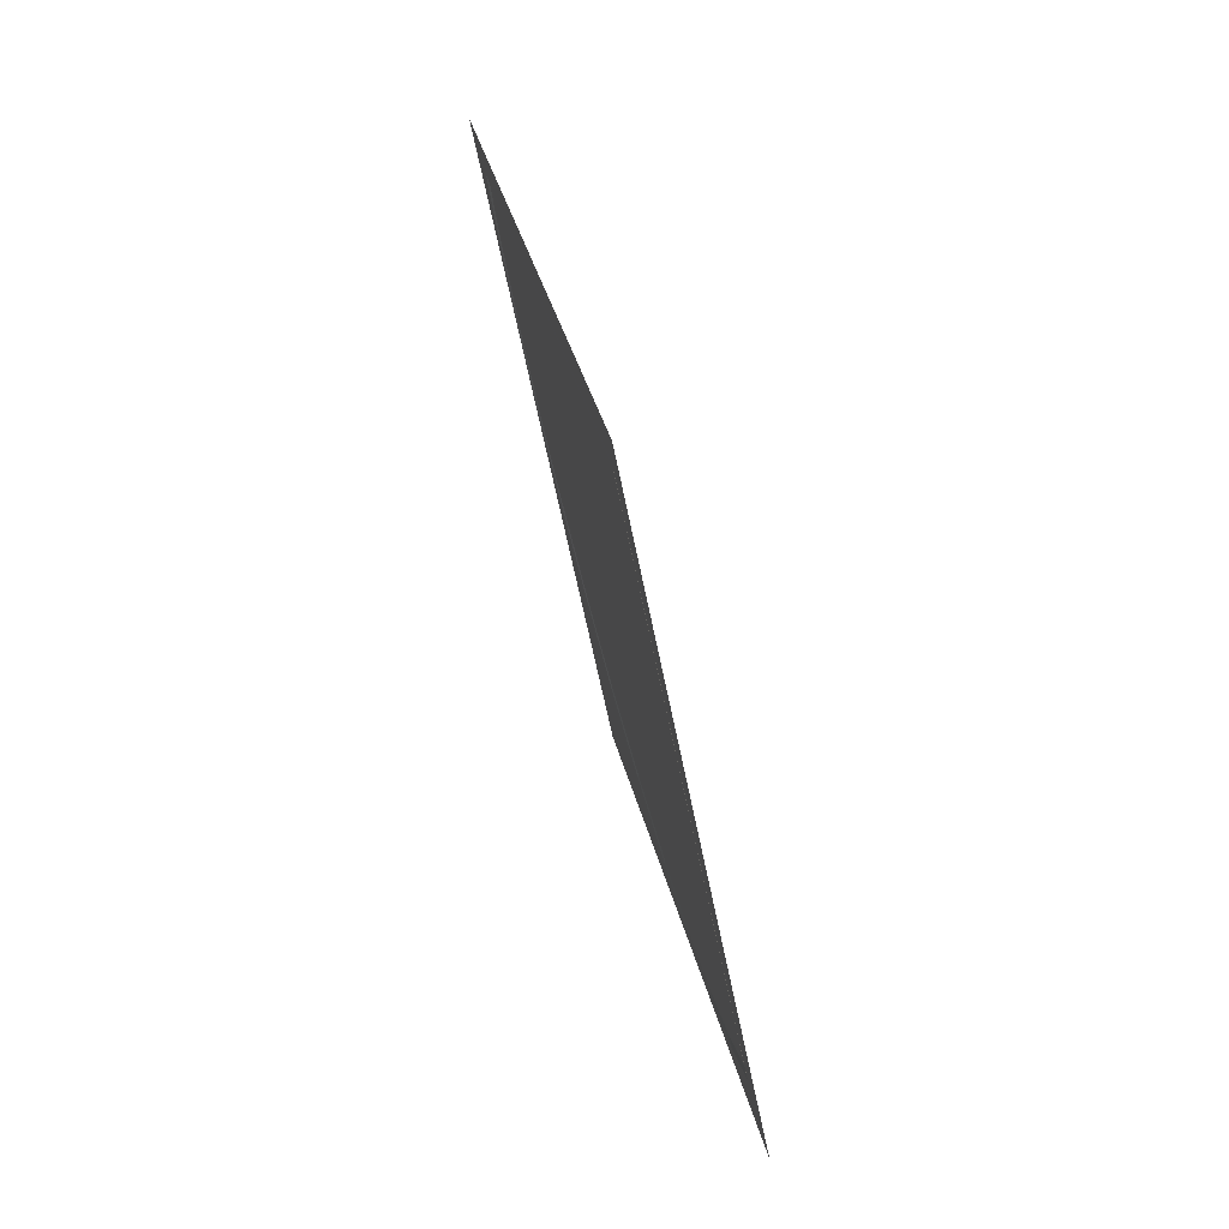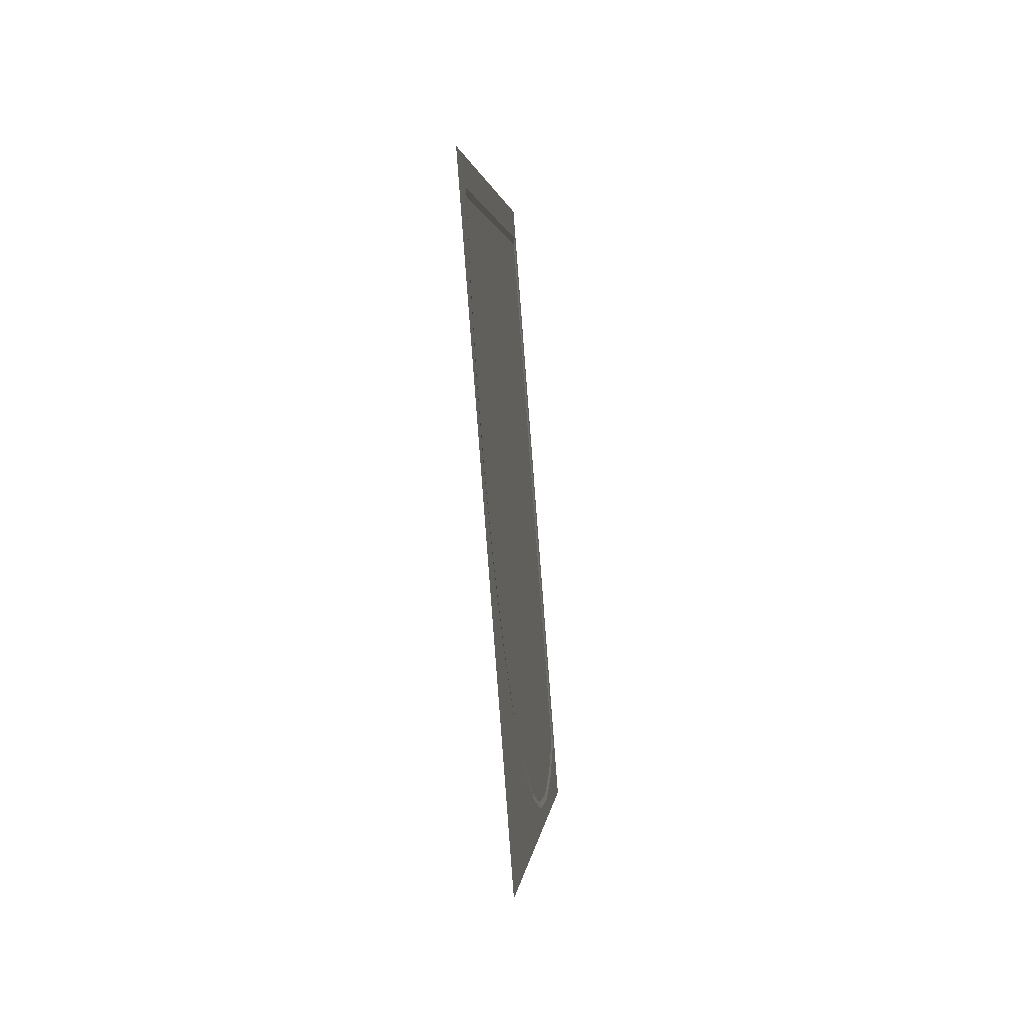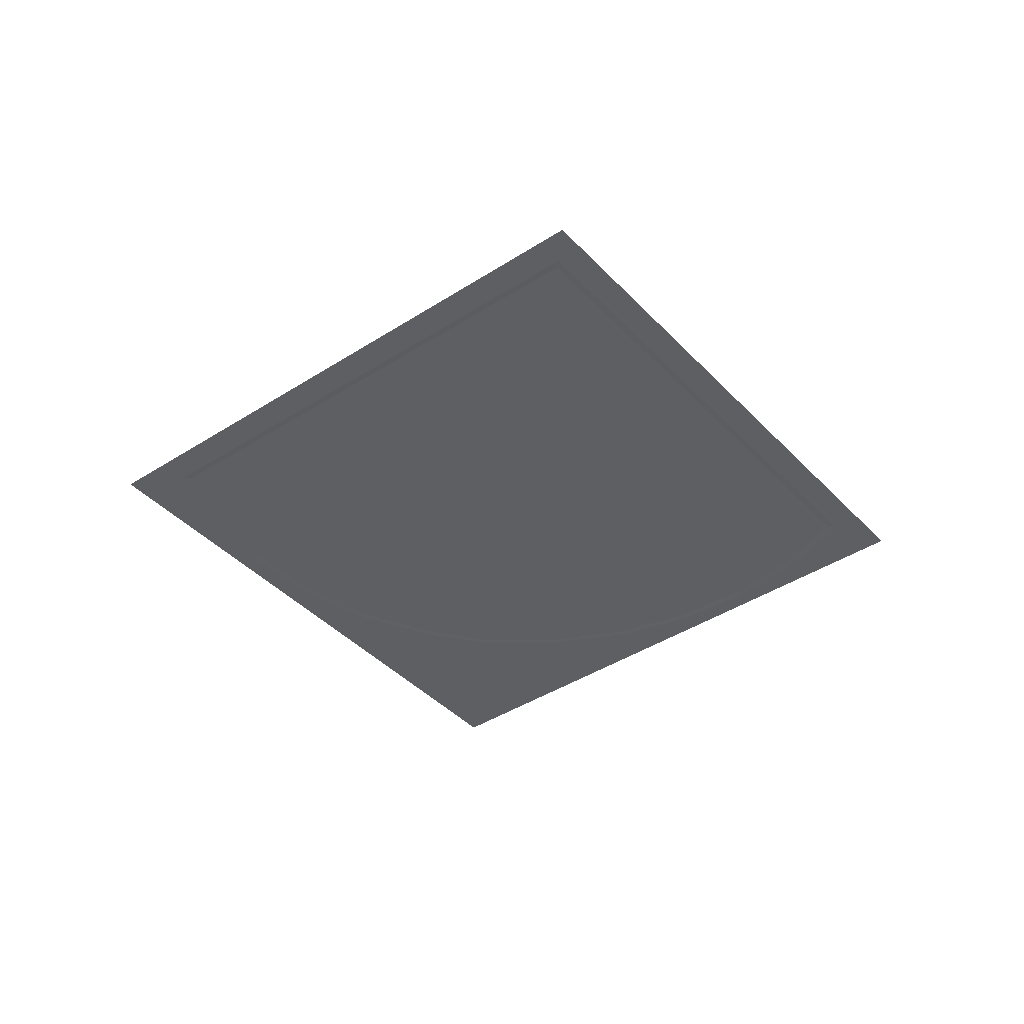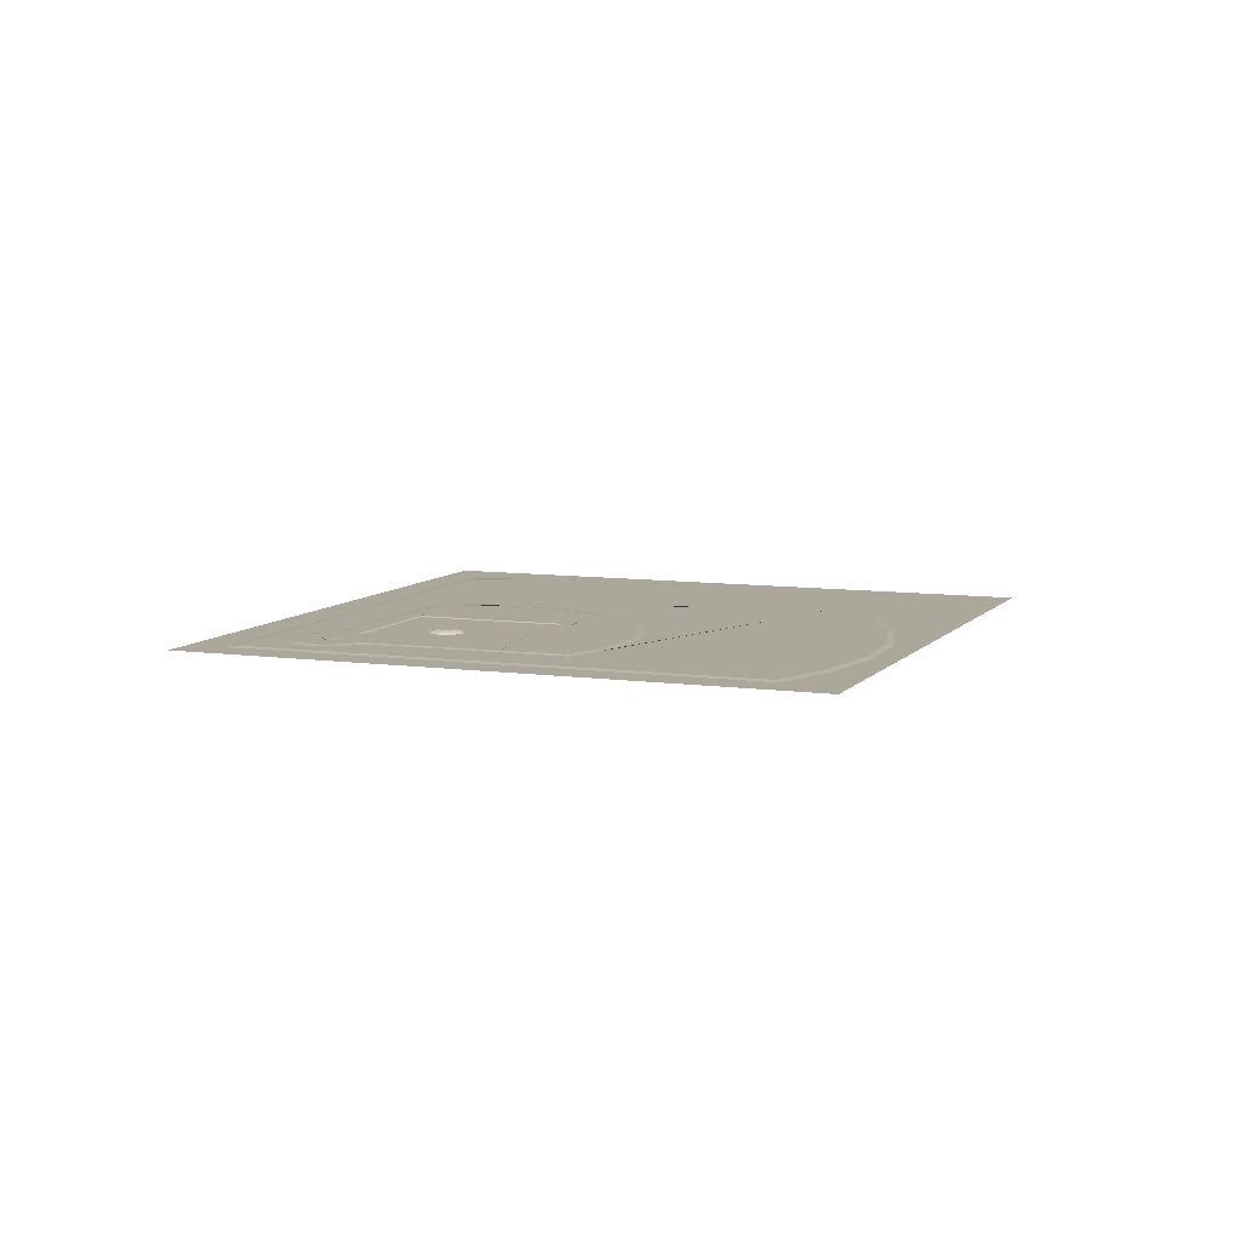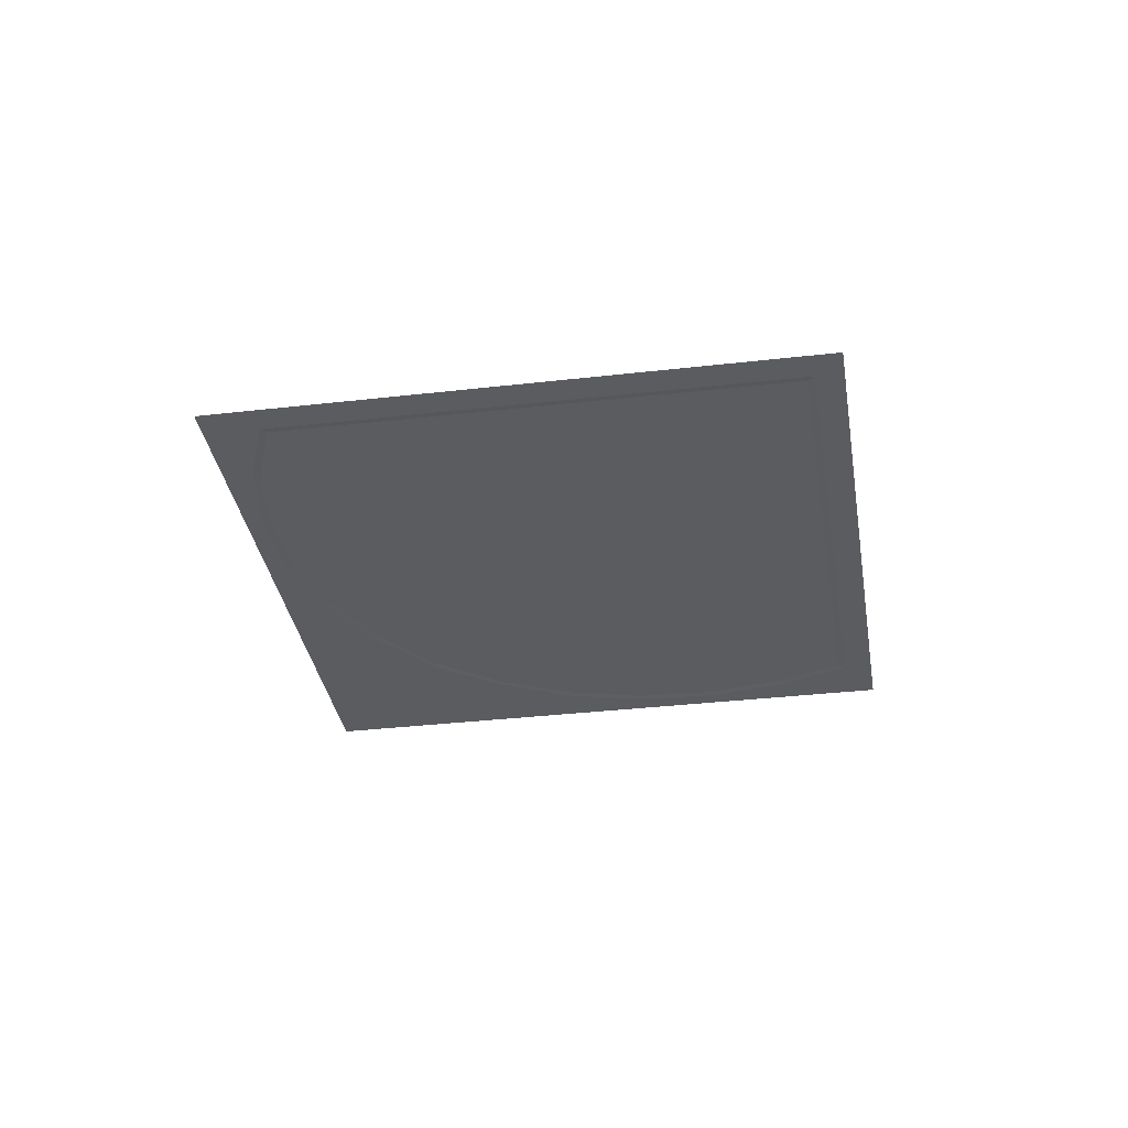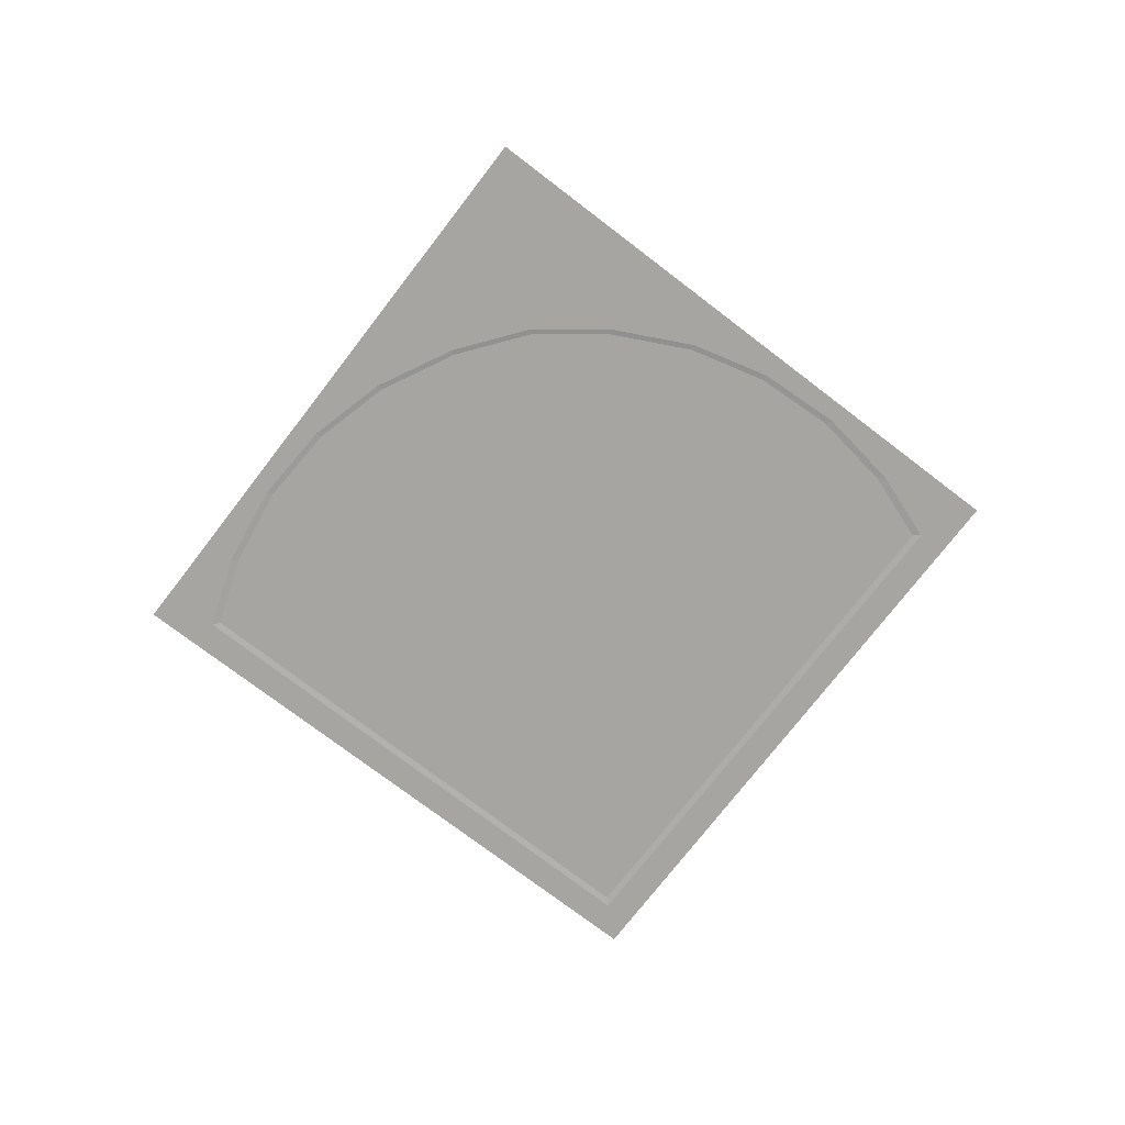
<metadata>
{"format":"obj","ext":"obj","renderer":"f3d","projection":"perspective","resolution":1024,"background":"white","views":[{"elev":75.1,"azim":74.4,"up":"+Z"},{"elev":-43.4,"azim":-83.8,"up":"+Z"},{"elev":-40.6,"azim":-6.6,"up":"+Y"},{"elev":8.2,"azim":66.6,"up":"+Y"},{"elev":-33.7,"azim":-36.0,"up":"+Y"},{"elev":-73.8,"azim":-172.5,"up":"+Y"}]}
</metadata>
<code>
o Bases
v -0.289 0 7.088
v -0.289 0 7.666
v 0.289 -0 7.088
v 0.289 -0 7.666
v 3.55 -1e-06 3.338
v 3.826 -1e-06 3.613
v 3.826 -1e-06 3.062
v 4.101 -1e-06 3.338
v -4.09 1e-06 3.338
v -3.815 1e-06 3.613
v -3.815 1e-06 3.062
v -3.54 1e-06 3.338
v -0.2754 0 -0.4783
v -3e-06 0 -0.203
v -3e-06 0 -0.7537
v 0.2754 -0 -0.4783
v 0.289 0.04501 7.088
v -0.289 0.04501 7.088
v -0.289 0.04501 7.666
v 0.289 0.04501 7.666
v 3.826 0.04501 3.062
v 3.55 0.04501 3.338
v 3.826 0.04501 3.613
v 4.101 0.04501 3.338
v -3.815 0.04501 3.062
v -4.09 0.04501 3.338
v -3.815 0.04501 3.613
v -3.54 0.04501 3.338
v -3e-06 0.04501 -0.7537
v -0.2754 0.04501 -0.4783
v -3e-06 0.04501 -0.203
v 0.2754 0.04501 -0.4783
f 1 3 4 2
f 5 7 8 6
f 9 11 12 10
f 13 15 16 14
f 18 19 20 17
f 22 23 24 21
f 26 27 28 25
f 30 31 32 29
f 3 1 18 17
f 16 15 29 32
f 11 9 26 25
f 1 2 19 18
f 9 10 27 26
f 2 4 20 19
f 10 12 28 27
f 4 3 17 20
f 12 11 25 28
f 7 5 22 21
f 15 13 30 29
f 5 6 23 22
f 13 14 31 30
f 6 8 24 23
f 14 16 32 31
f 8 7 21 24
o White_Lines
v 11.21 0.005111 -3.691
v 11.25 0.005111 -3.619
v 5.98 0.005112 1.575
v 6.04 0.005112 1.635
v 5.621 0.0346 1.934
v 5.682 0.0346 1.994
v -11.21 0.005113 -3.691
v -11.25 0.005113 -3.619
v -5.98 0.005113 1.575
v -6.04 0.005113 1.635
v -5.621 0.0346 1.934
v -5.682 0.0346 1.994
v -0.05262 0.02923 7.619
v 0.007556 0.02923 7.679
v 0.0602 0.02922 7.626
v 2.1e-05 0.02922 7.686
v -3.775 0.02815 3.369
v -3.835 0.02815 3.309
v 3.771 0.02814 3.366
v 3.831 0.02814 3.305
v 0.05262 0.02452 -0.4655
v -0.007556 0.02452 -0.5256
v -0.0602 0.02452 -0.4731
v -2.1e-05 0.02452 -0.5332
v -4.388 0.001692 4.802
v -3.997 0.001691 4.411
v -5.035 0.001692 4.156
v -4.643 0.001691 3.765
v -4.951 0.001692 4.16
v -4.392 0.001692 4.719
v -4.08 0.001691 4.407
v -4.64 0.001691 3.848
v 4.388 0.001691 4.802
v 3.997 0.001691 4.411
v 5.035 0.00169 4.156
v 4.643 0.00169 3.765
v 4.951 0.00169 4.16
v 4.392 0.001691 4.719
v 4.08 0.001691 4.407
v 4.64 0.00169 3.848
v -0.2768 0.02548 8.632
v 0.2768 0.02548 8.632
v -0.2768 0.02548 7.718
v 0.2768 0.02548 7.718
v -0.2203 0.02548 7.78
v -0.2203 0.02548 8.571
v 0.2203 0.02548 8.571
v 0.2203 0.02548 7.78
v -0.9553 0.02567 7.895
v -0.4017 0.02567 7.895
v -0.9553 0.02567 6.669
v -0.4017 0.02567 6.669
v -0.8983 0.02567 6.733
v -0.8983 0.02567 7.831
v -0.4587 0.02567 7.831
v -0.4587 0.02567 6.733
v 0.9553 0.02567 7.895
v 0.4017 0.02567 7.895
v 0.9553 0.02567 6.669
v 0.4017 0.02567 6.669
v 0.8983 0.02567 6.733
v 0.8983 0.02567 7.831
v 0.4587 0.02567 7.831
v 0.4587 0.02567 6.733
f 35 36 34 33
f 37 38 36 35
f 45 46 38 37
f 41 39 40 42
f 43 41 42 44
f 47 43 44 48
f 53 54 50 49
f 55 51 52 56
f 58 60 64 63
f 59 57 62 61
f 60 59 61 64
f 57 58 63 62
f 66 71 72 68
f 67 69 70 65
f 68 72 69 67
f 65 70 71 66
f 74 76 80 79
f 75 73 78 77
f 76 75 77 80
f 73 74 79 78
f 82 84 88 87
f 83 81 86 85
f 84 83 85 88
f 81 82 87 86
f 90 95 96 92
f 91 93 94 89
f 92 96 93 91
f 89 94 95 90
o Field
v 0 -0.02785 12.53
v 14.8 -0.02785 -2.264
v -14.8 -0.02786 -2.264
v 0 -0.02786 -17.06
v -0 1e-06 5.987
v -0.2817 1e-06 6.015
v -0.5527 1e-06 6.097
v -1.334 1e-06 6.879
v -1.416 1e-06 7.15
v -1.444 1e-06 7.432
v -1.416 1e-06 7.713
v -1.334 1e-06 7.984
v -1.201 1e-06 8.234
v -1.021 1e-06 8.453
v -0.8023 1e-06 8.632
v -0.5527 1e-06 8.766
v -0.2817 1e-06 8.848
v 0 1e-06 8.876
v 0.2817 1e-06 8.848
v 0.5527 1e-06 8.766
v 0.8023 1e-06 8.632
v 1.021 1e-06 8.453
v 1.201 1e-06 8.234
v 1.334 1e-06 7.984
v 1.416 1e-06 7.713
v 1.444 1e-06 7.432
v 1.416 1e-06 7.15
v 1.334 1e-06 6.879
v 0.5526 1e-06 6.097
v 0.2817 1e-06 6.015
v -0.6775 1e-06 6.164
v 0.6775 1e-06 6.164
v 12.16 1e-06 -1.687
v -12.15 -1e-06 -1.677
v 0.05051 1e-06 10.46
v 0.004008 -1e-06 -10.38
v 9.541 1e-06 -6.037
v -9.533 -2e-06 -6.03
v -11.12 -1e-06 -3.853
v 11.13 1e-06 -3.862
v 5.305 -0 -9.158
v -5.297 -1e-06 -9.154
v 2.655 -1e-06 -10.03
v -2.647 -1e-06 -10.03
v -7.571 -2e-06 -7.813
v 7.579 0 -7.819
v 6.05 1e-06 2.001
v -6.039 -0 2.006
v 0.005678 -0 -2.646
v 4.749 1e-06 -0.3229
v -4.738 -0 -0.319
v -5.529 -0 0.8437
v 5.541 1e-06 0.8391
v 2.642 0 -1.99
v -2.631 -0 -1.988
v 1.324 0 -2.458
v -1.313 -0 -2.457
v -3.762 -0 -1.272
v 3.773 1e-06 -1.275
v -3.508 0 3.327
v -0 0 -0.1805
v 3.508 1e-06 3.327
v 6.103 1e-06 4.388
v -6.049 0 4.392
v -2.999 1e-06 7.427
v 3.077 1e-06 7.425
v -0 0.02372 6.229
v -0.2346 0.02372 6.252
v -0.4602 0.02372 6.321
v -1.159 0.02372 6.837
v -1.179 0.02372 7.197
v -1.203 0.02372 7.432
v -1.179 0.02372 7.666
v -1.111 0.02372 7.892
v -0.9999 0.02372 8.1
v -0.8504 0.02372 8.282
v -0.6681 0.02372 8.431
v -0.4602 0.02372 8.543
v -0.2346 0.02372 8.611
v -0 0.02372 8.634
v 0.2346 0.02372 8.611
v 0.4602 0.02372 8.543
v 0.6681 0.02372 8.431
v 0.8504 0.02372 8.282
v 0.9999 0.02372 8.1
v 1.111 0.02372 7.892
v 1.179 0.02372 7.666
v 1.203 0.02372 7.432
v 1.179 0.02372 7.197
v 1.16 0.02372 6.837
v 0.4602 0.02372 6.321
v 0.2346 0.02372 6.252
v -0.7017 0.02372 6.327
v 0.7017 0.02372 6.327
v 5.789 0.02372 1.954
v -5.778 0.02372 1.959
v 0.005777 0.02372 -2.401
v 4.564 0.02372 -0.1676
v -4.553 0.02372 -0.1638
v -5.318 0.02372 0.9604
v 5.33 0.02372 0.9559
v 2.536 0.02372 -1.772
v -2.525 0.02372 -1.77
v 1.266 0.02372 -2.223
v -1.255 0.02372 -2.222
v -3.612 0.02372 -1.082
v 3.623 0.02372 -1.085
v -3.649 0.02372 3.327
v -0 0.02372 -0.322
v 3.649 0.02372 3.327
v 12.77 -0.05317 -1.622
v -12.76 -0.05317 -1.612
v 0.0524 -0.05317 11.14
v 0.003553 -0.05317 -10.76
v 10.02 -0.05317 -6.192
v -10.01 -0.05317 -6.184
v -11.69 -0.05317 -3.898
v 11.69 -0.05317 -3.907
v 5.572 -0.05317 -9.47
v -5.565 -0.05317 -9.466
v 2.788 -0.05317 -10.39
v -2.781 -0.05317 -10.39
v -7.953 -0.05317 -8.057
v 7.96 -0.05317 -8.063
v 6.411 -0.05317 4.759
v -6.355 -0.05317 4.764
v -3.151 -0.05317 7.951
v 3.231 -0.05317 7.949
v 0.01486 0.000134 3.087
v -0.3331 6.7e-05 3.186
v -0.528 3.2e-05 3.414
v -0.5974 0.000134 3.699
v -0.5182 1.1e-05 3.973
v -0.2836 0.0002 4.215
v 0.102 5.6e-05 4.273
v 0.4119 0.000134 4.117
v 0.5645 2.6e-05 3.867
v 0.589 6.1e-05 3.582
v 0.396 0.000255 3.229
v -0.04508 0.06029 3.227
v -0.2945 0.06268 3.331
v -0.4623 0.06088 3.628
v -0.3664 0.06182 3.968
v -0.1335 0.06029 4.125
v 0.1012 0.06076 4.135
v 0.3666 0.06088 3.972
v 0.4564 0.06074 3.724
v 0.4217 0.06076 3.497
v 0.218 0.06157 3.277
v 0.02775 0.1058 3.403
v -0.2044 0.1059 3.48
v -0.2804 0.1058 3.749
v -0.02939 0.1064 3.983
v 0.2467 0.1058 3.825
v 0.259 0.106 3.546
f 97 98 100 99
f 154 202 199 151
f 125 187 190 128
f 113 175 174 112
f 153 201 193 145
f 101 163 188 126
f 112 174 173 111
f 191 206 190 186
f 166 189 204 192
f 166 167 168 169 170 171 172 173 174 175 176 177 178 179 180 181 182 183 184 185 186 190 187 188 163 164 165 189
f 204 205 201 199 202 195 196 192
f 194 203 198 200 205 206 191 197
f 193 201 205 200
f 114 176 175 113
f 155 203 194 146
f 115 177 176 114
f 102 164 163 101
f 157 205 204 156
f 116 178 177 115
f 104 166 192 144
f 103 165 164 102
f 158 206 205 157
f 117 179 178 116
f 145 193 200 152
f 127 189 165 103
f 156 204 189 127
f 118 180 179 117
f 144 192 196 148
f 105 167 166 104
f 128 190 206 158
f 119 181 180 118
f 146 194 197 149
f 106 168 167 105
f 143 191 186 124
f 120 182 181 119
f 147 195 202 154
f 107 169 168 106
f 121 183 182 120
f 148 196 195 147
f 108 170 169 107
f 122 184 183 121
f 149 197 191 143
f 109 171 170 108
f 123 185 184 122
f 150 198 203 155
f 110 172 171 109
f 124 186 185 123
f 151 199 201 153
f 111 173 172 110
f 126 188 187 125
f 152 200 198 150
f 241 231 232 242
f 240 249 239
f 227 238 237
f 233 242 232
f 234 243 233
f 235 244 234
f 230 240 239
f 225 245 235
f 225 236 245
f 231 230 229 228 227 226 225 235 234 233 232
f 236 246 245
f 242 250 249
f 243 250 242
f 239 248 238
f 243 251 250
f 239 238 228 229
f 227 228 238
f 233 243 242
f 236 225 226 237
f 234 244 243
f 229 230 239
f 235 245 244
f 240 230 231 241
f 247 246 236 237
f 226 227 237
f 251 246 247 248 249 250
f 244 245 251
f 240 241 249
f 245 246 251
f 241 242 249
f 237 238 247
f 238 248 247
f 243 244 251
f 239 249 248
f 102 101 126 125 128 158 157 156 127 103
f 132 140 138 141 134 135 130 144 148 147 154 151 153 145 152 150 155 146 149 143 129 136 133 142 137 139
f 144 130 160
f 129 143 159
f 104 144 160 161
f 143 124 162 159
f 105 104 161 131 162 124 123 122 121 120 119 118 117 116 115 114 113 112 111 110 109 108 107 106
f 129 207 214 136
f 159 221 207 129
f 142 220 215 137
f 161 223 209 131
f 140 218 216 138
f 139 217 210 132
f 137 215 217 139
f 162 224 221 159
f 135 213 208 130
f 132 210 218 140
f 130 208 222 160
f 136 214 211 133
f 138 216 219 141
f 160 222 223 161
f 141 219 212 134
f 133 211 220 142
f 131 209 224 162
f 134 212 213 135

</code>
